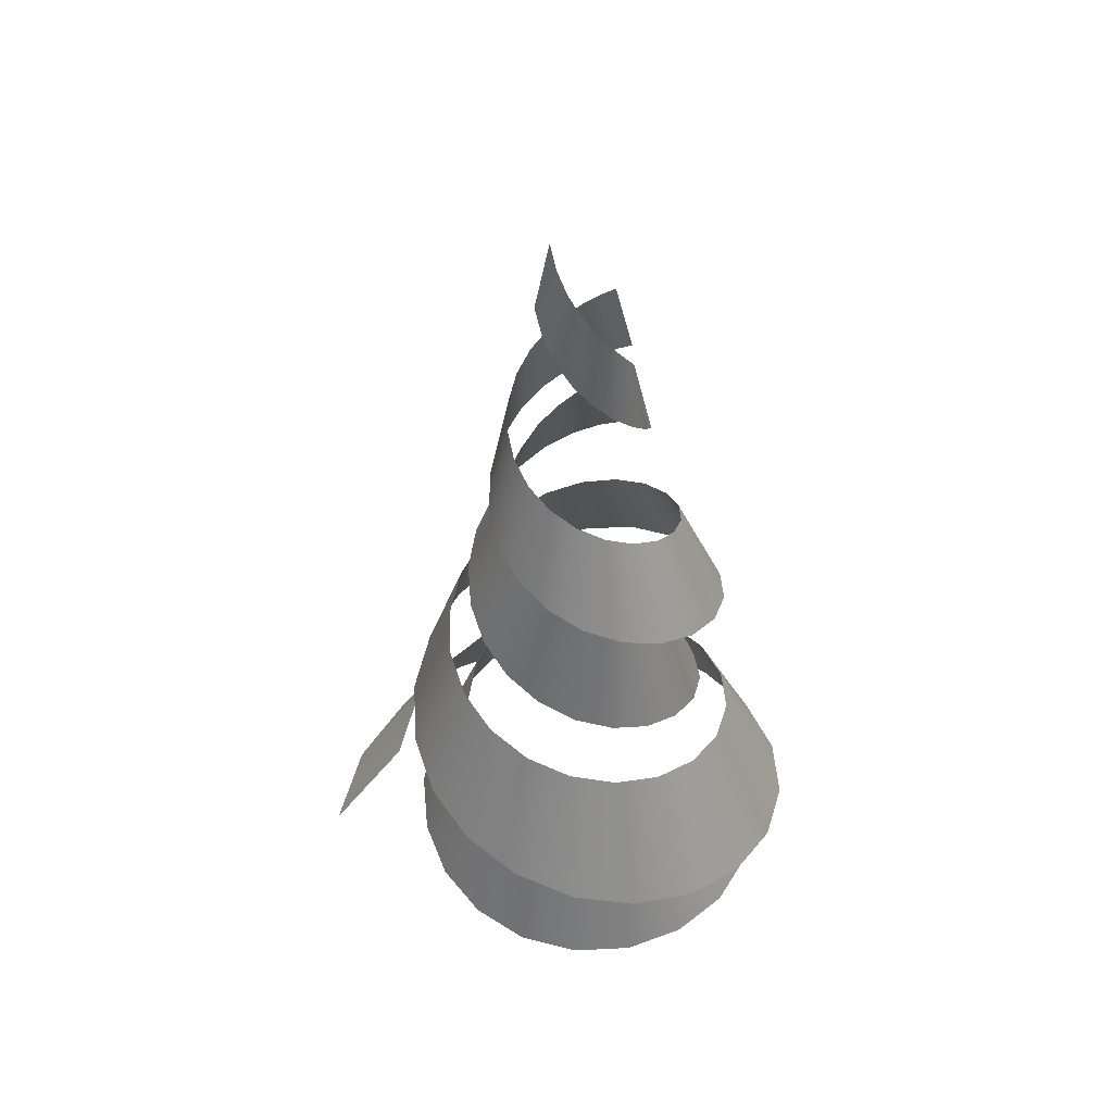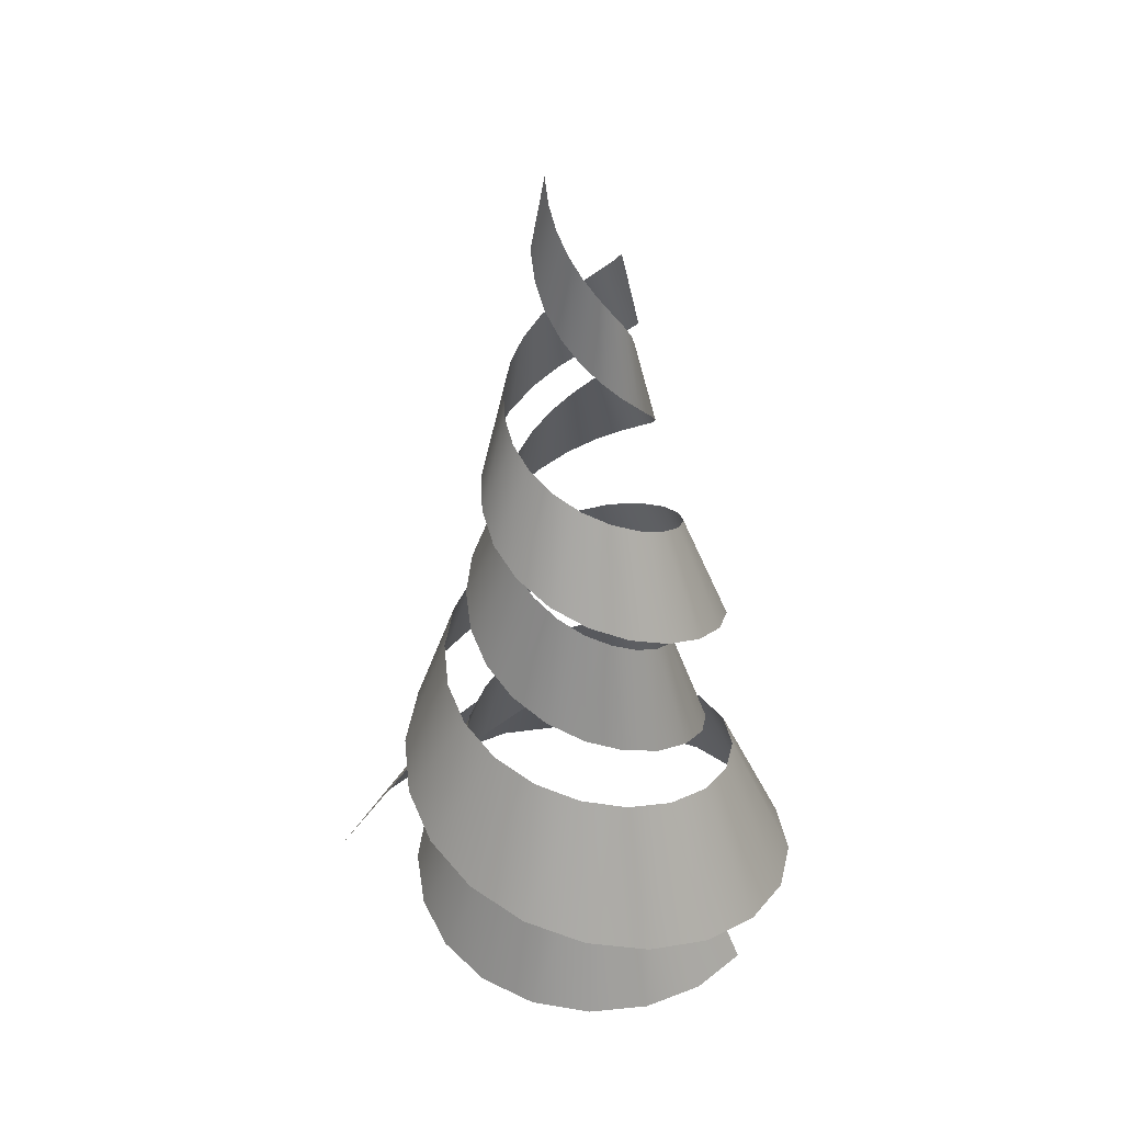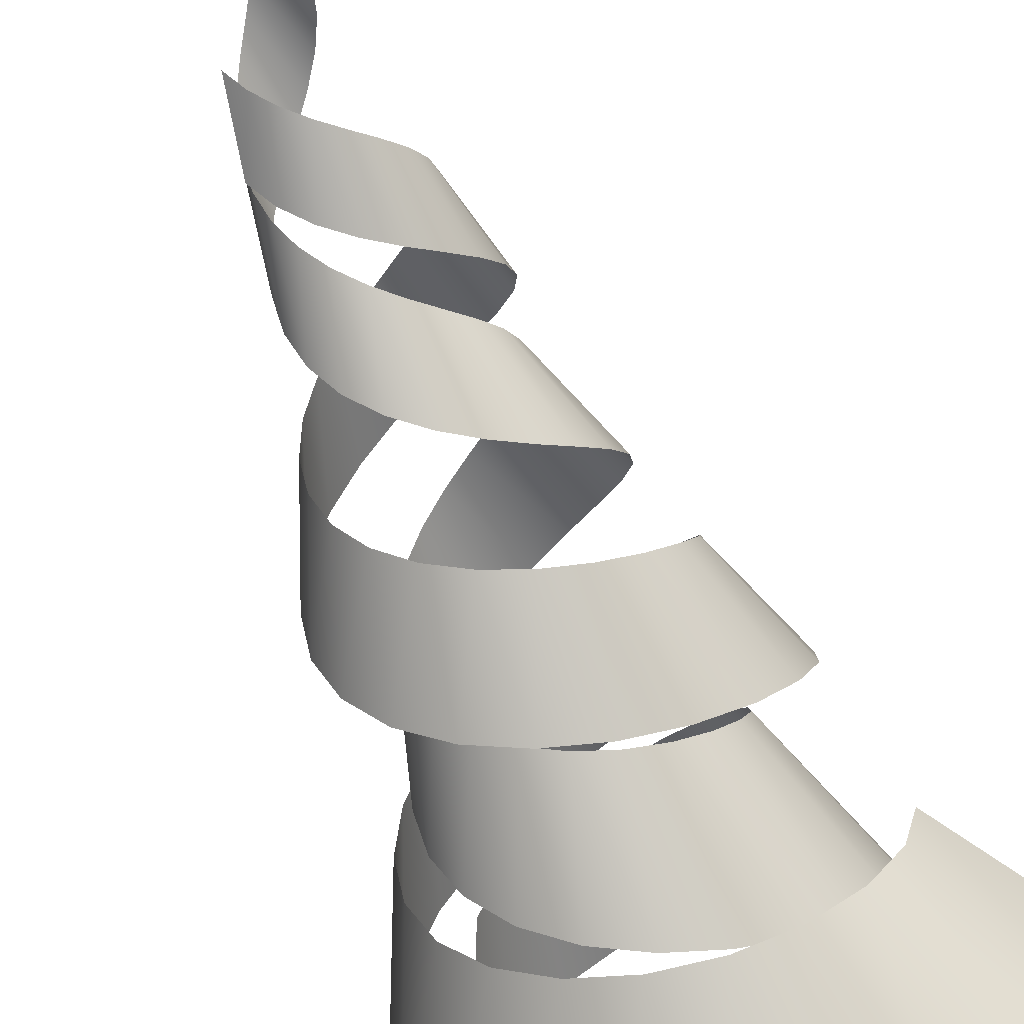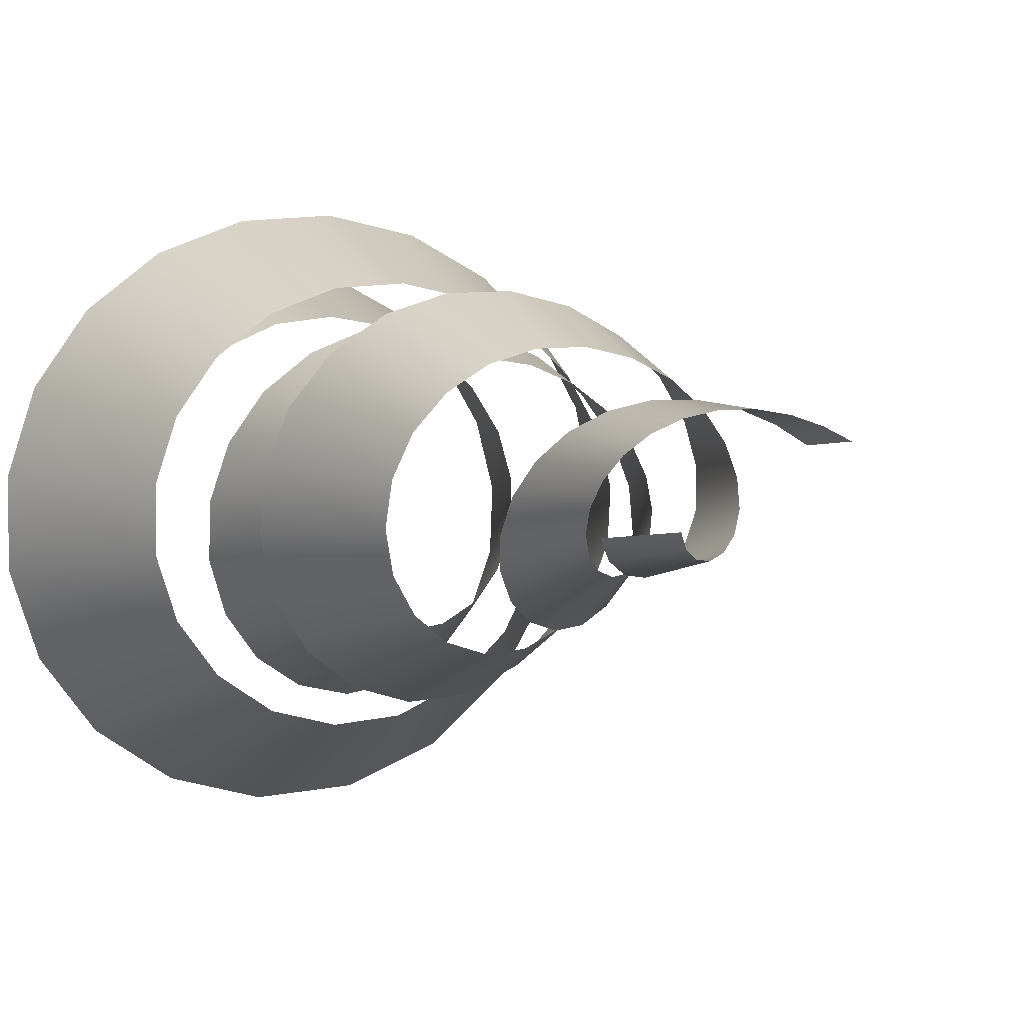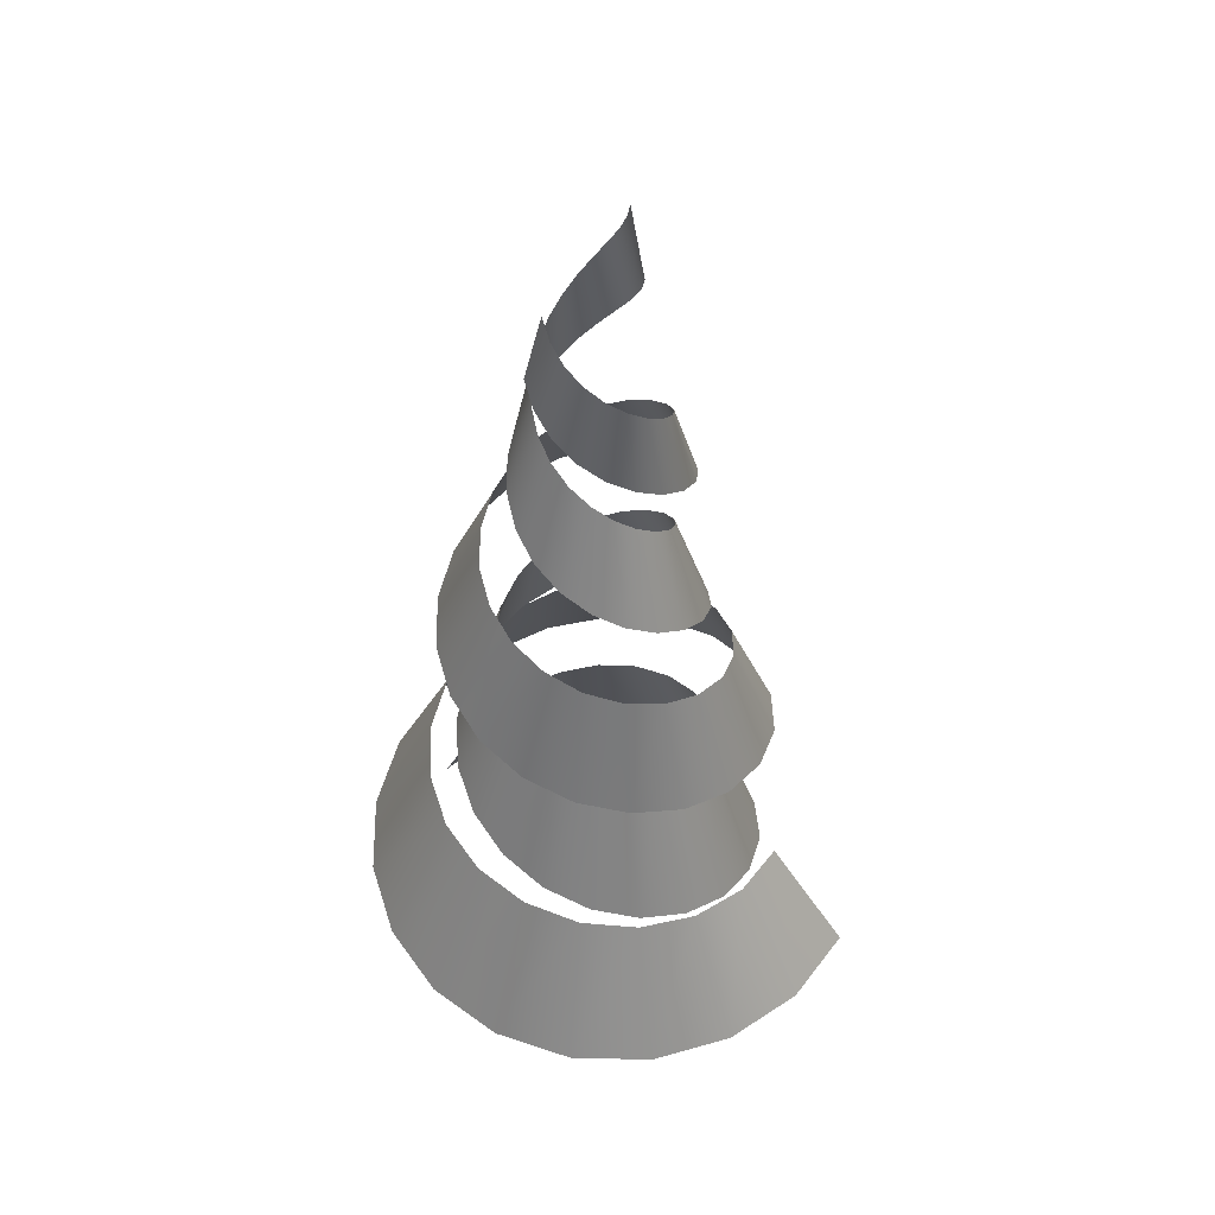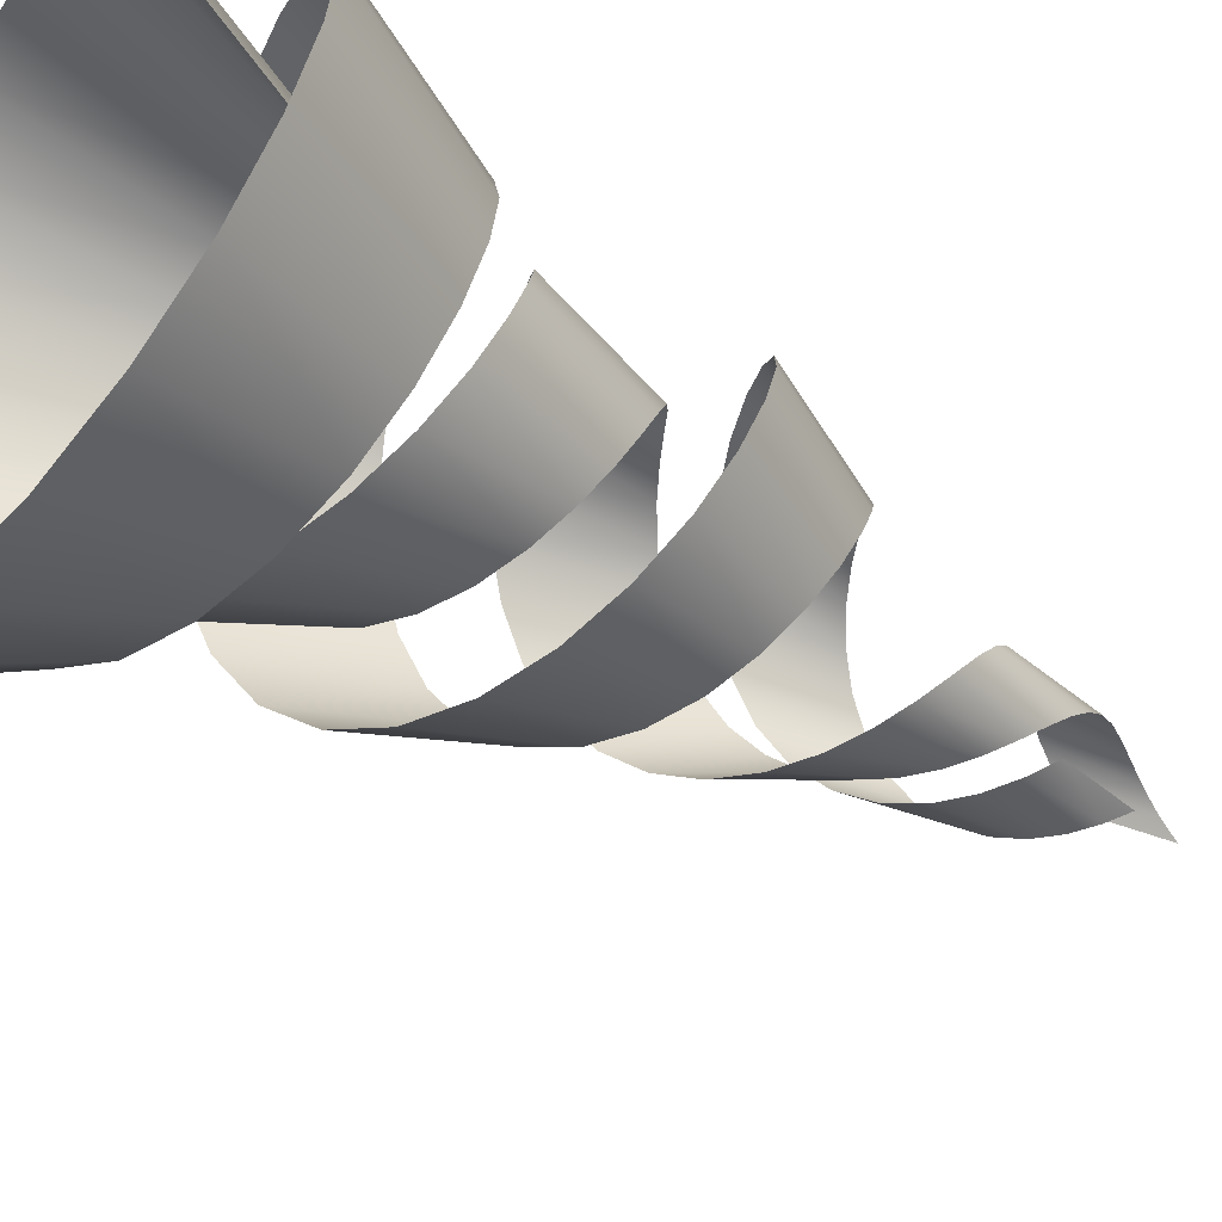
<metadata>
{"format":"obj","ext":"obj","renderer":"f3d","projection":"perspective","resolution":1024,"background":"white","views":[{"elev":50.3,"azim":-177.8,"up":"+Z"},{"elev":39.3,"azim":-163.7,"up":"+Z"},{"elev":-69.0,"azim":22.8,"up":"+Y"},{"elev":-0.3,"azim":-23.9,"up":"+Y"},{"elev":49.9,"azim":22.2,"up":"+Z"},{"elev":-39.2,"azim":-127.2,"up":"+Y"}]}
</metadata>
<code>
g vfx=Helix001
v 0.2817 -0.08522 -0.01406
v 0.2027 -0.06462 0.1305
v 0.2172 0.001772 0.124
v 0.3032 0.009776 -0.0179
v 0.2325 -0.167 -0.01033
v 0.1689 -0.1222 0.1397
v 0.1619 -0.2279 -0.006363
v 0.1198 -0.1656 0.1502
v 0.07801 -0.263 -0.00101
v 0.06078 -0.1911 0.1617
v -0.0105 -0.2701 0.006586
v -0.001973 -0.1969 0.1739
v -0.09479 -0.2499 0.01675
v -0.06223 -0.1832 0.1868
v -0.1669 -0.2057 0.02934
v -0.1142 -0.1521 0.2002
v -0.2205 -0.1427 0.04392
v -0.1532 -0.1074 0.2141
v -0.2513 -0.06806 0.06
v -0.1759 -0.05378 0.2285
v -0.2573 0.01067 0.07719
v -0.1808 0.003061 0.2432
v -0.2391 0.08569 0.09522
v -0.1681 0.0575 0.2582
v -0.1996 0.15 0.1139
v -0.1397 0.1044 0.2736
v -0.1434 0.1979 0.1332
v -0.0991 0.1394 0.2892
v -0.0767 0.2255 0.1529
v -0.05064 0.1597 0.3051
v -0.006325 0.231 0.1727
v 0.0006209 0.1638 0.3212
v 0.06081 0.215 0.1924
v 0.04958 0.1522 0.3376
v 0.1184 0.1797 0.2119
v 0.09156 0.1265 0.3541
v 0.1613 0.1296 0.231
v 0.1228 0.08981 0.3708
v 0.186 0.06992 0.2496
v 0.1407 0.04628 0.3877
v 0.1908 0.006967 0.2681
v 0.1441 0.0004074 0.4047
v 0.1762 -0.05305 0.2864
v 0.1333 -0.04322 0.4219
v 0.1445 -0.1044 0.3048
v 0.1101 -0.08046 0.4391
v 0.09928 -0.1426 0.3235
v 0.07725 -0.1079 0.4565
v 0.04571 -0.1643 0.3424
v 0.03844 -0.1235 0.474
v -0.01066 -0.1682 0.3616
v -0.002223 -0.1261 0.4915
v -0.0642 -0.1548 0.381
v -0.04067 -0.1162 0.5091
v -0.1098 -0.1262 0.4006
v -0.07324 -0.09545 0.5268
v -0.1434 -0.08586 0.4203
v -0.09706 -0.06643 0.5445
v -0.1622 -0.03845 0.44
v -0.1103 -0.03246 0.5623
v -0.1653 0.011 0.4598
v -0.1122 0.002814 0.58
v -0.1532 0.05746 0.4796
v -0.1034 0.03584 0.5978
v -0.1281 0.09649 0.4994
v -0.08528 0.06349 0.6155
v -0.09317 0.1246 0.5192
v -0.06037 0.08337 0.6333
v -0.0527 0.1398 0.5389
v -0.03157 0.09403 0.651
v -0.01113 0.1413 0.5587
v -0.002046 0.09507 0.6687
v 0.02723 0.13 0.5784
v 0.0252 0.08707 0.6864
v 0.05868 0.108 0.5982
v 0.04758 0.07152 0.7041
v 0.08053 0.07843 0.6179
v 0.06323 0.05057 0.7217
v 0.0913 0.04487 0.6377
v 0.07107 0.02676 0.7393
v 0.09079 0.01119 0.6575
v 0.07095 0.002755 0.7569
v 0.08005 -0.01909 0.6774
v 0.06352 -0.01899 0.7745
v 0.06114 -0.0431 0.6974
v 0.05017 -0.03644 0.7921
v 0.03688 -0.05889 0.7176
v 0.03277 -0.04816 0.8098
v 0.01041 -0.0656 0.7379
v 0.01349 -0.05346 0.8275
v -0.01511 -0.06348 0.7584
v -0.005492 -0.05236 0.8454
v -0.03692 -0.05378 0.7791
v -0.02219 -0.0456 0.8633
v -0.05293 -0.03855 0.8001
v -0.03505 -0.03448 0.8814
v -0.1863 0.1179 -0.008191
v -0.1285 0.08508 0.1535
v -0.1504 0.04255 0.1473
v -0.2196 0.05448 -0.01236
v -0.1357 0.1666 -0.004392
v -0.09493 0.1181 0.1623
v -0.07397 0.1965 -0.0006934
v -0.05362 0.1387 0.1724
v -0.007637 0.2055 0.004147
v -0.008832 0.1453 0.1834
v 0.05662 0.1937 0.01118
v 0.03492 0.1378 0.1953
v 0.1127 0.1633 0.02098
v 0.07341 0.1175 0.2078
v 0.1555 0.1181 0.03365
v 0.1031 0.08685 0.2209
v 0.1816 0.06314 0.04896
v 0.1215 0.04928 0.2346
v 0.1893 0.004208 0.0665
v 0.1272 0.008679 0.2487
v 0.1786 -0.05289 0.08581
v 0.1201 -0.03088 0.2633
v 0.1514 -0.1027 0.1065
v 0.1016 -0.0656 0.2783
v 0.111 -0.1409 0.1281
v 0.07372 -0.0923 0.2937
v 0.06196 -0.1642 0.1504
v 0.03969 -0.1087 0.3094
v 0.009292 -0.1712 0.173
v 0.003025 -0.1137 0.3255
v -0.04178 -0.1617 0.1955
v -0.03261 -0.1072 0.342
v -0.08643 -0.1375 0.2176
v -0.06378 -0.09031 0.3588
v -0.1206 -0.1015 0.2392
v -0.08766 -0.06517 0.3759
v -0.1416 -0.05768 0.2602
v -0.1022 -0.03455 0.3932
v -0.1478 -0.01059 0.2806
v -0.1065 -0.001672 0.4109
v -0.1392 0.03508 0.3006
v -0.1004 0.03016 0.4289
v -0.1174 0.07496 0.3205
v -0.08515 0.05788 0.4471
v -0.08505 0.1054 0.3405
v -0.06256 0.07897 0.4655
v -0.04569 0.1239 0.3607
v -0.0352 0.09168 0.4842
v -0.003478 0.1292 0.3812
v -0.005966 0.09517 0.5031
v 0.03734 0.1212 0.402
v 0.02218 0.08954 0.5223
v 0.07283 0.1015 0.4231
v 0.04653 0.07581 0.5417
v 0.09978 0.07245 0.4443
v 0.06491 0.05575 0.5612
v 0.116 0.03741 0.4656
v 0.07582 0.03166 0.581
v 0.1203 0.0001237 0.4869
v 0.07862 0.006146 0.6009
v 0.1131 -0.03561 0.5082
v 0.07351 -0.0182 0.621
v 0.09567 -0.06632 0.5298
v 0.06147 -0.03906 0.6413
v 0.07036 -0.08927 0.5515
v 0.04412 -0.05457 0.6617
v 0.0402 -0.1026 0.5733
v 0.02355 -0.06355 0.6823
v 0.008546 -0.1057 0.5954
v 0.002017 -0.06556 0.703
v -0.02129 -0.09887 0.6176
v -0.01826 -0.06088 0.7239
v -0.04639 -0.08354 0.6399
v -0.03533 -0.05047 0.7449
v -0.06456 -0.06192 0.6625
v -0.04773 -0.03581 0.766
v -0.07445 -0.03671 0.6853
v -0.05455 -0.01871 0.7873
v -0.07571 -0.01081 0.7083
v -0.05555 -0.001085 0.8087
v -0.06893 0.01303 0.7316
v -0.05109 0.01522 0.8303
v -0.05553 0.0325 0.7552
v -0.04207 0.02866 0.8521
v -0.03753 0.04597 0.7791
v -0.02981 0.0381 0.8741
v -0.01727 0.05257 0.8033
v -0.01583 0.0429 0.8963
v 0.002814 0.05229 0.828
v -0.001751 0.04299 0.9188
v 0.02055 0.04593 0.8533
v 0.01096 0.03878 0.9417
v 0.0342 0.03488 0.879
v 0.02109 0.03114 0.9648
v 0.04268 0.02101 0.9054
v 0.02781 0.02123 0.9884
g vfx=Helix001_0
f 3 2 1
f 4 3 1
f 1 2 5
f 2 6 5
f 5 6 7
f 6 8 7
f 7 8 9
f 8 10 9
f 9 10 11
f 10 12 11
f 11 12 13
f 12 14 13
f 13 14 15
f 14 16 15
f 15 16 17
f 16 18 17
f 17 18 19
f 18 20 19
f 19 20 21
f 20 22 21
f 21 22 23
f 22 24 23
f 23 24 25
f 24 26 25
f 25 26 27
f 26 28 27
f 27 28 29
f 28 30 29
f 29 30 31
f 30 32 31
f 31 32 33
f 32 34 33
f 33 34 35
f 34 36 35
f 35 36 37
f 36 38 37
f 37 38 39
f 38 40 39
f 39 40 41
f 40 42 41
f 41 42 43
f 42 44 43
f 43 44 45
f 44 46 45
f 45 46 47
f 46 48 47
f 47 48 49
f 48 50 49
f 49 50 51
f 50 52 51
f 51 52 53
f 52 54 53
f 53 54 55
f 54 56 55
f 55 56 57
f 56 58 57
f 57 58 59
f 58 60 59
f 59 60 61
f 60 62 61
f 61 62 63
f 62 64 63
f 63 64 65
f 64 66 65
f 65 66 67
f 66 68 67
f 67 68 69
f 68 70 69
f 69 70 71
f 70 72 71
f 71 72 73
f 72 74 73
f 73 74 75
f 74 76 75
f 75 76 77
f 76 78 77
f 77 78 79
f 78 80 79
f 79 80 81
f 80 82 81
f 81 82 83
f 82 84 83
f 83 84 85
f 84 86 85
f 85 86 87
f 86 88 87
f 87 88 89
f 88 90 89
f 89 90 91
f 90 92 91
f 91 92 93
f 92 94 93
f 93 94 95
f 94 96 95
f 99 98 97
f 100 99 97
f 97 98 101
f 98 102 101
f 101 102 103
f 102 104 103
f 103 104 105
f 104 106 105
f 105 106 107
f 106 108 107
f 107 108 109
f 108 110 109
f 109 110 111
f 110 112 111
f 111 112 113
f 112 114 113
f 113 114 115
f 114 116 115
f 115 116 117
f 116 118 117
f 117 118 119
f 118 120 119
f 119 120 121
f 120 122 121
f 121 122 123
f 122 124 123
f 123 124 125
f 124 126 125
f 125 126 127
f 126 128 127
f 127 128 129
f 128 130 129
f 129 130 131
f 130 132 131
f 131 132 133
f 132 134 133
f 133 134 135
f 134 136 135
f 135 136 137
f 136 138 137
f 137 138 139
f 138 140 139
f 139 140 141
f 140 142 141
f 141 142 143
f 142 144 143
f 143 144 145
f 144 146 145
f 145 146 147
f 146 148 147
f 147 148 149
f 148 150 149
f 149 150 151
f 150 152 151
f 151 152 153
f 152 154 153
f 153 154 155
f 154 156 155
f 155 156 157
f 156 158 157
f 157 158 159
f 158 160 159
f 159 160 161
f 160 162 161
f 161 162 163
f 162 164 163
f 163 164 165
f 164 166 165
f 165 166 167
f 166 168 167
f 167 168 169
f 168 170 169
f 169 170 171
f 170 172 171
f 171 172 173
f 172 174 173
f 173 174 175
f 174 176 175
f 175 176 177
f 176 178 177
f 177 178 179
f 178 180 179
f 179 180 181
f 180 182 181
f 181 182 183
f 182 184 183
f 183 184 185
f 184 186 185
f 185 186 187
f 186 188 187
f 187 188 189
f 188 190 189
f 189 190 191
f 190 192 191

</code>
